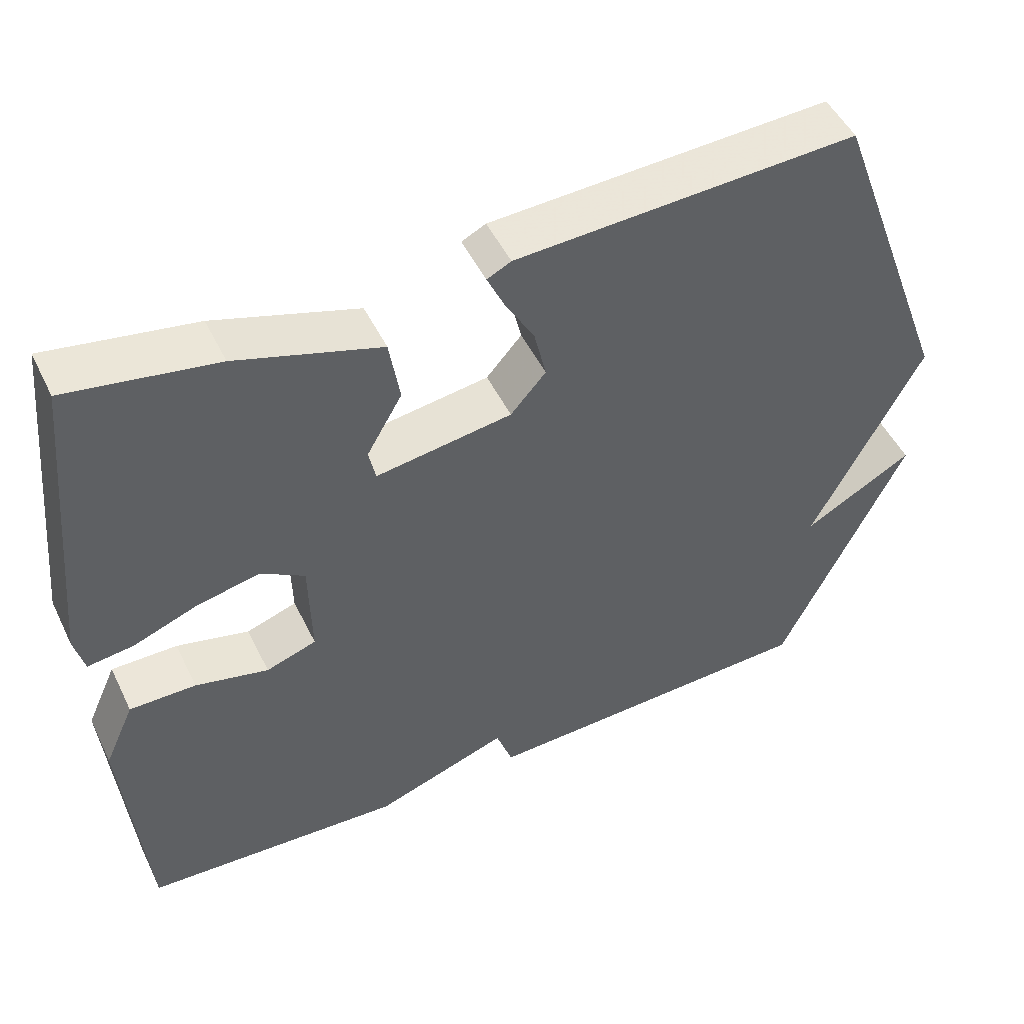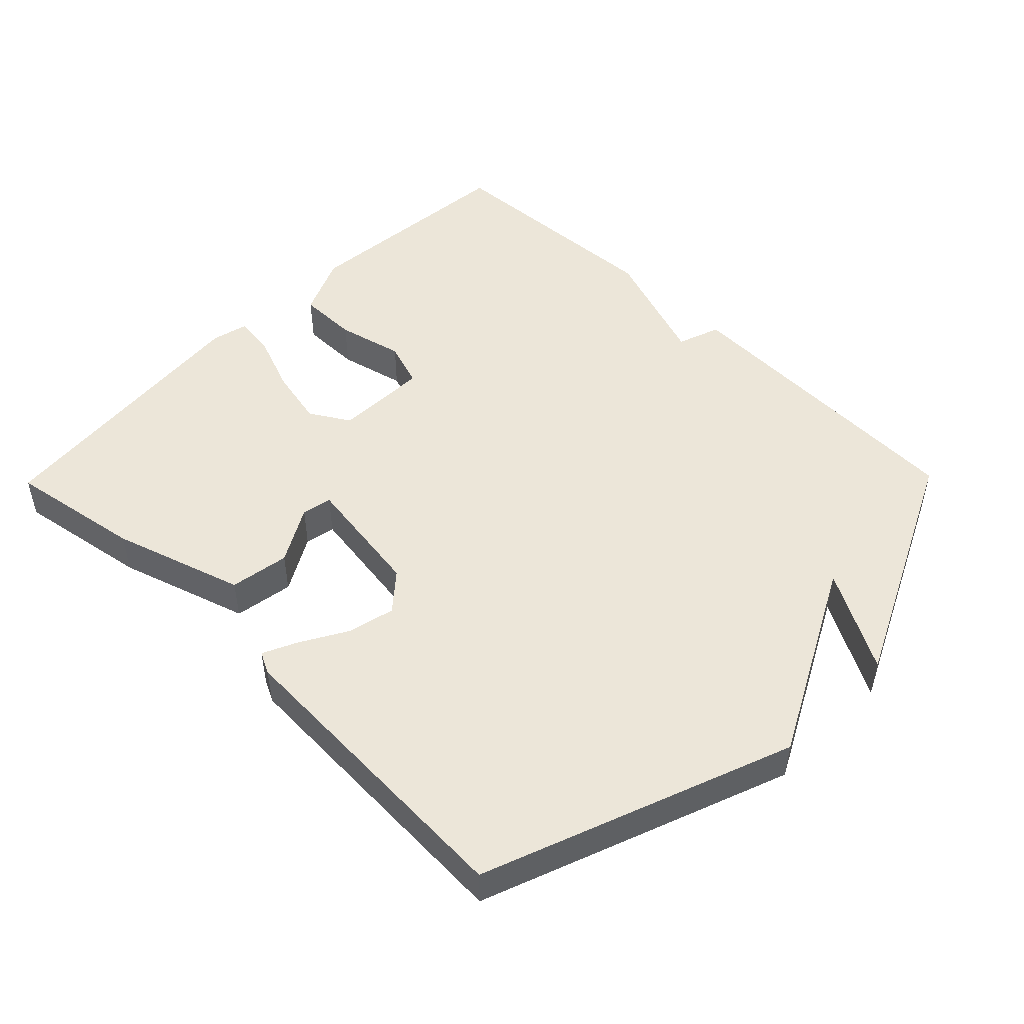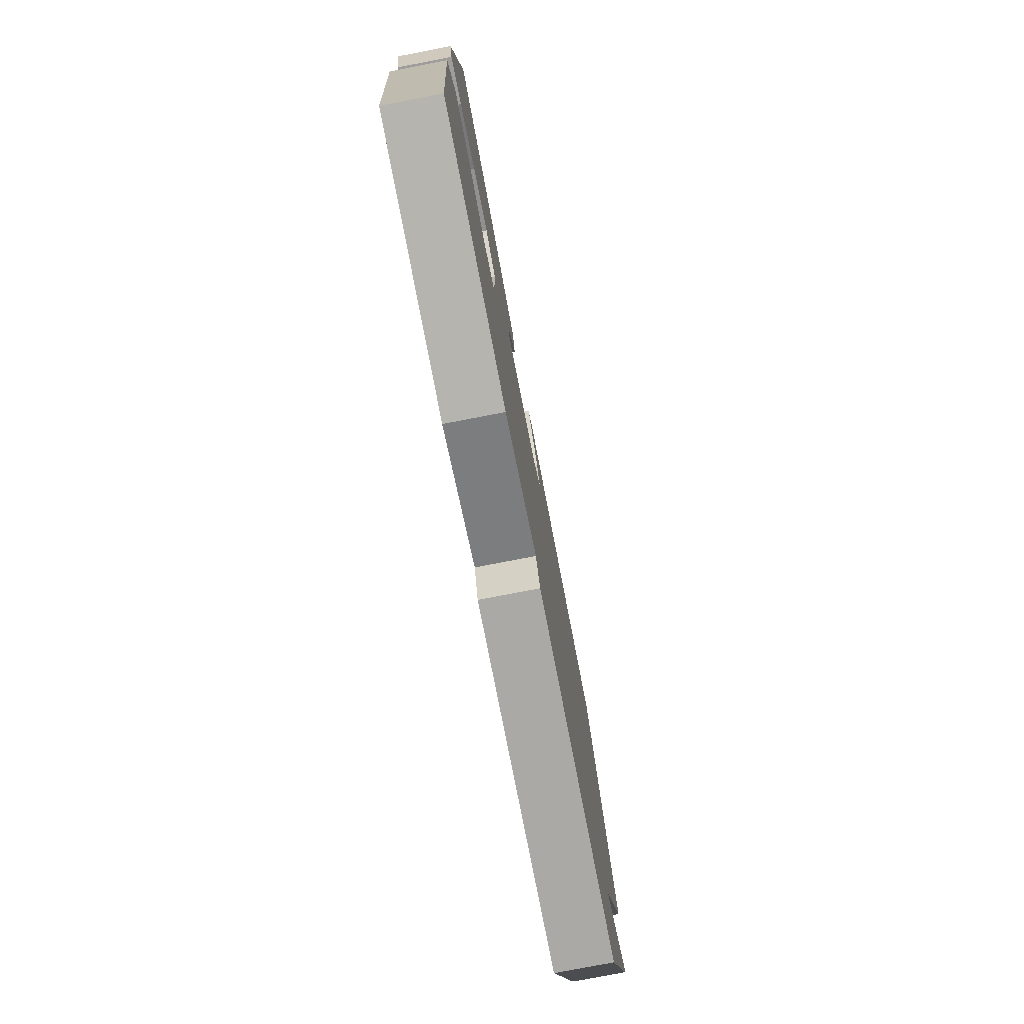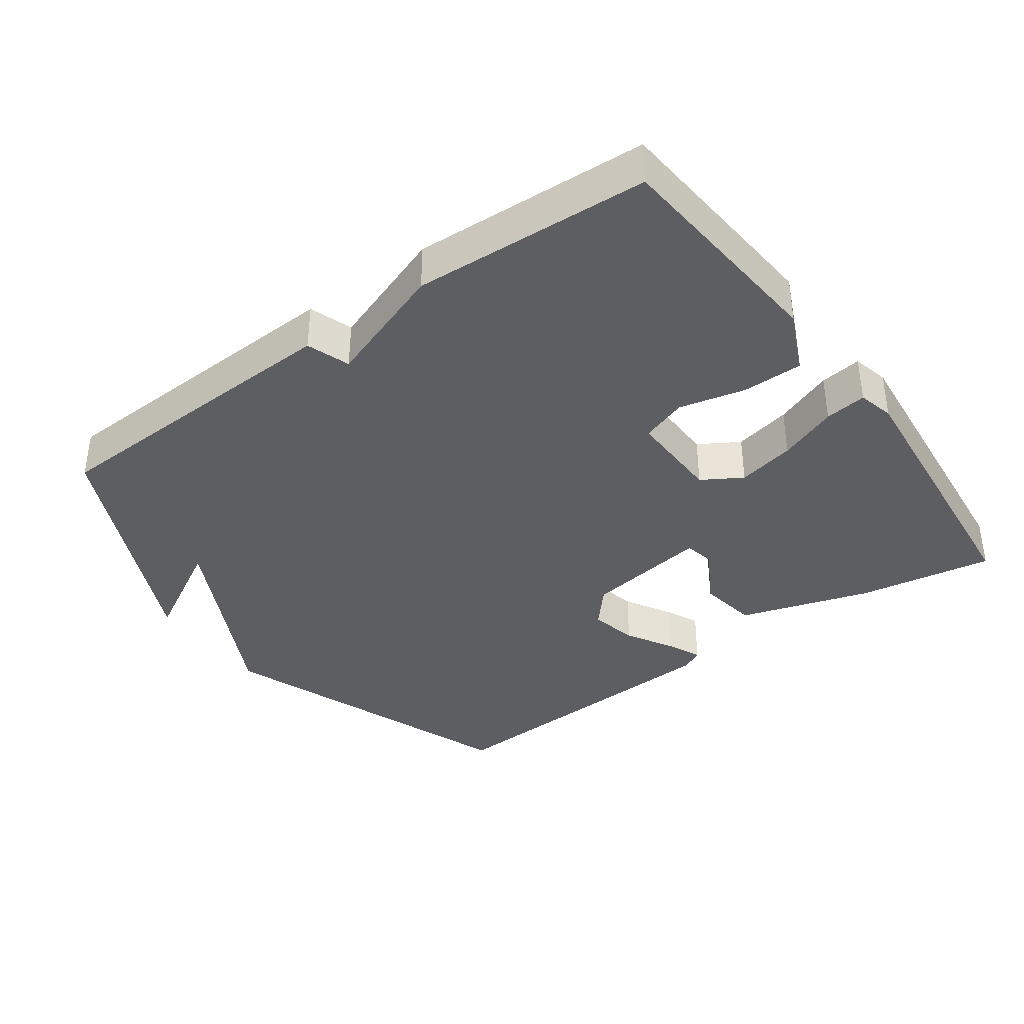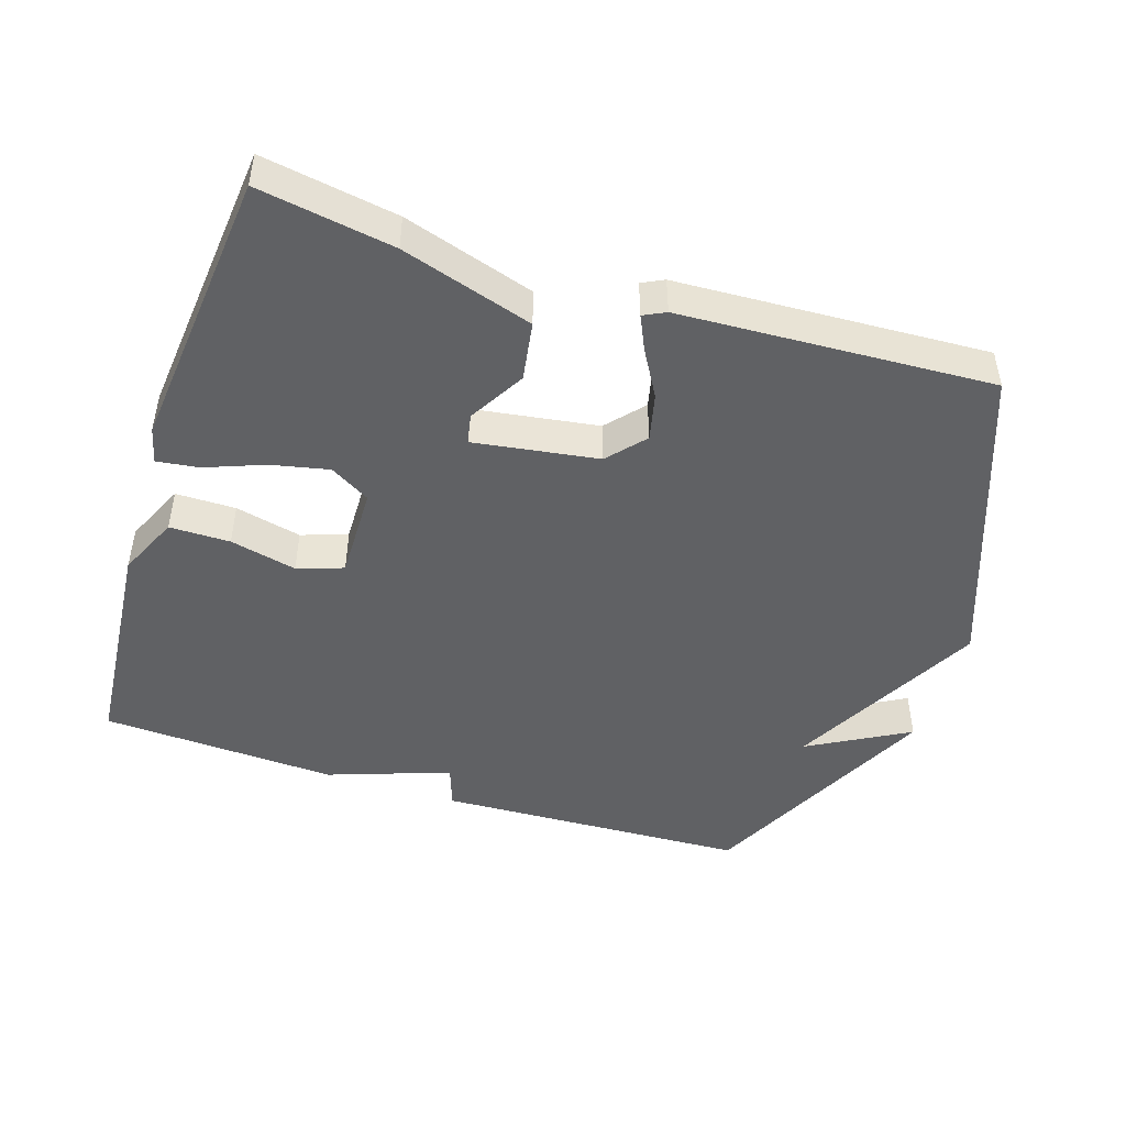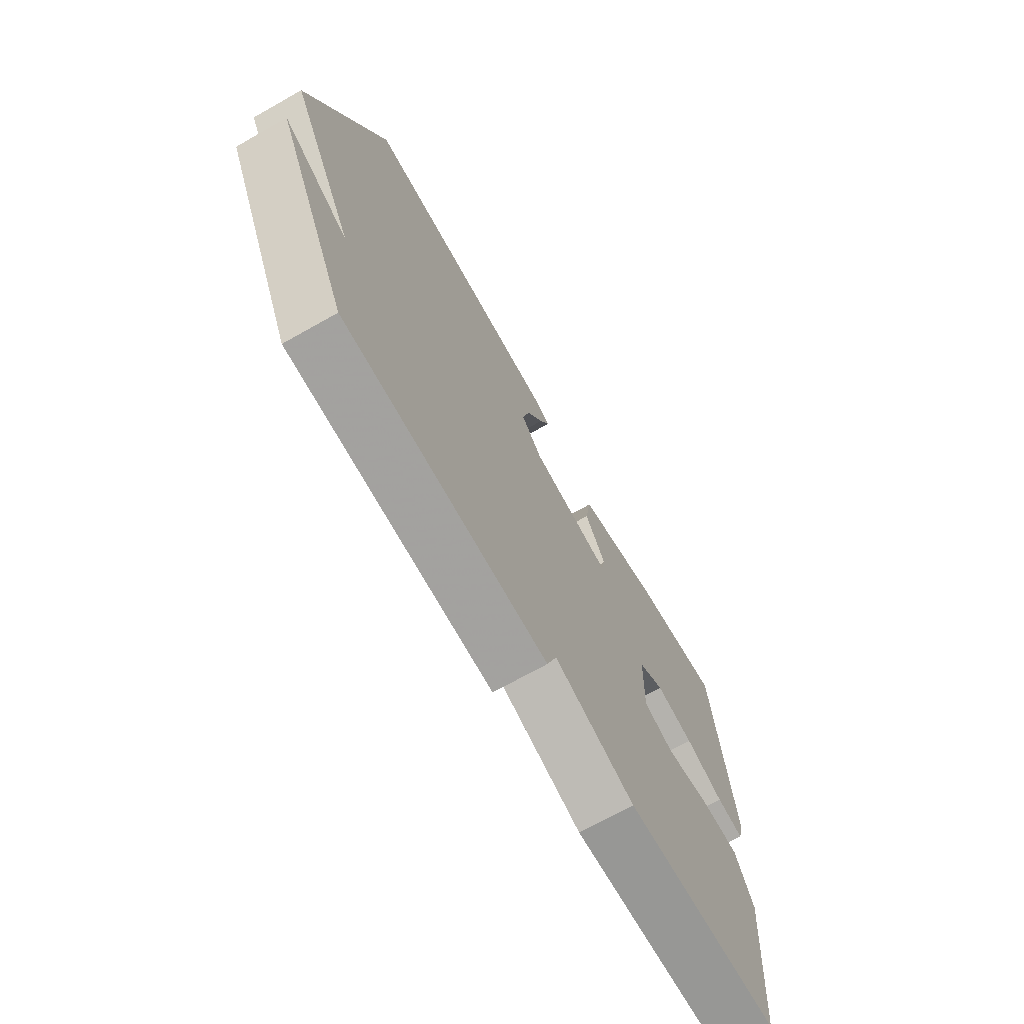
<metadata>
{"format":"obj","ext":"obj","renderer":"f3d","projection":"perspective","resolution":1024,"background":"white","views":[{"elev":49.4,"azim":-25.3,"up":"+Z"},{"elev":49.1,"azim":44.4,"up":"+Y"},{"elev":-77.8,"azim":-79.1,"up":"+Z"},{"elev":-37.7,"azim":-144.1,"up":"+Y"},{"elev":-46.8,"azim":-17.9,"up":"+Y"},{"elev":-70.5,"azim":119.4,"up":"+Z"}]}
</metadata>
<code>
v -0.5 0.07 -0.5
v -0.528 0.07 -0.17
v -0.488 0.07 -0.081
v -0.4 0.07 -0.081
v -0.303 0.07 -0.104
v -0.236 0.07 -0.081
v -0.239 0.07 0.056
v -0.297 0.07 0.091
v -0.381 0.07 0.073
v -0.467 0.07 0.04
v -0.528 0.07 0.032
v -0.541 0.07 0.085
v -0.5 0.07 0.5
v -0.303 0.07 0.467
v -0.112 0.07 0.407
v -0.098 0.07 0.32
v -0.145 0.07 0.238
v -0.136 0.07 0.194
v 0.045 0.07 0.221
v 0.092 0.07 0.275
v 0.076 0.07 0.344
v 0.037 0.07 0.412
v 0.014 0.07 0.462
v 0.046 0.07 0.478
v 0.5 0.07 0.5
v 0.667 0.07 0.051
v 0.521 0.07 -0.231
v 0.667 0.07 -0.149
v 0.5 0.07 -0.5
v 0.045 0.07 -0.518
v 0.023 0.07 -0.455
v -0.155 0.07 -0.518
v -0.5 0 -0.5
v -0.528 0 -0.17
v -0.488 0 -0.081
v -0.4 0 -0.081
v -0.303 0 -0.104
v -0.236 0 -0.081
v -0.239 0 0.056
v -0.297 0 0.091
v -0.381 0 0.073
v -0.467 0 0.04
v -0.528 0 0.032
v -0.541 0 0.085
v -0.5 0 0.5
v -0.303 0 0.467
v -0.112 0 0.407
v -0.098 0 0.32
v -0.145 0 0.238
v -0.136 0 0.194
v 0.045 0 0.221
v 0.092 0 0.275
v 0.076 0 0.344
v 0.037 0 0.412
v 0.014 0 0.462
v 0.046 0 0.478
v 0.5 0 0.5
v 0.667 0 0.051
v 0.521 0 -0.231
v 0.667 0 -0.149
v 0.5 0 -0.5
v 0.045 0 -0.518
v 0.023 0 -0.455
v -0.155 0 -0.518
f 3 4 5
f 2 3 5
f 1 2 5
f 32 1 5
f 31 32 5
f 29 30 31
f 29 31 5 6
f 27 28 29
f 27 29 6 7
f 25 26 27
f 24 25 27
f 23 24 27
f 22 23 27
f 21 22 27
f 20 21 27
f 19 20 27
f 27 7 8
f 19 27 8
f 18 19 8
f 17 18 8 9
f 15 16 17
f 14 15 17
f 13 14 17
f 12 13 17
f 11 12 17
f 10 11 17
f 9 10 17
f 37 36 35
f 37 35 34
f 37 34 33
f 37 33 64
f 37 64 63
f 63 62 61
f 38 37 63 61
f 61 60 59
f 39 38 61 59
f 59 58 57
f 59 57 56
f 59 56 55
f 59 55 54
f 59 54 53
f 59 53 52
f 59 52 51
f 40 39 59
f 40 59 51
f 40 51 50
f 41 40 50 49
f 49 48 47
f 49 47 46
f 49 46 45
f 49 45 44
f 49 44 43
f 49 43 42
f 49 42 41
f 1 33 34 2
f 2 34 35 3
f 3 35 36 4
f 4 36 37 5
f 5 37 38 6
f 6 38 39 7
f 7 39 40 8
f 8 40 41 9
f 9 41 42 10
f 10 42 43 11
f 11 43 44 12
f 12 44 45 13
f 13 45 46 14
f 14 46 47 15
f 15 47 48 16
f 16 48 49 17
f 17 49 50 18
f 18 50 51 19
f 19 51 52 20
f 20 52 53 21
f 21 53 54 22
f 22 54 55 23
f 23 55 56 24
f 24 56 57 25
f 25 57 58 26
f 26 58 59 27
f 27 59 60 28
f 28 60 61 29
f 29 61 62 30
f 30 62 63 31
f 31 63 64 32
f 32 64 33 1

</code>
